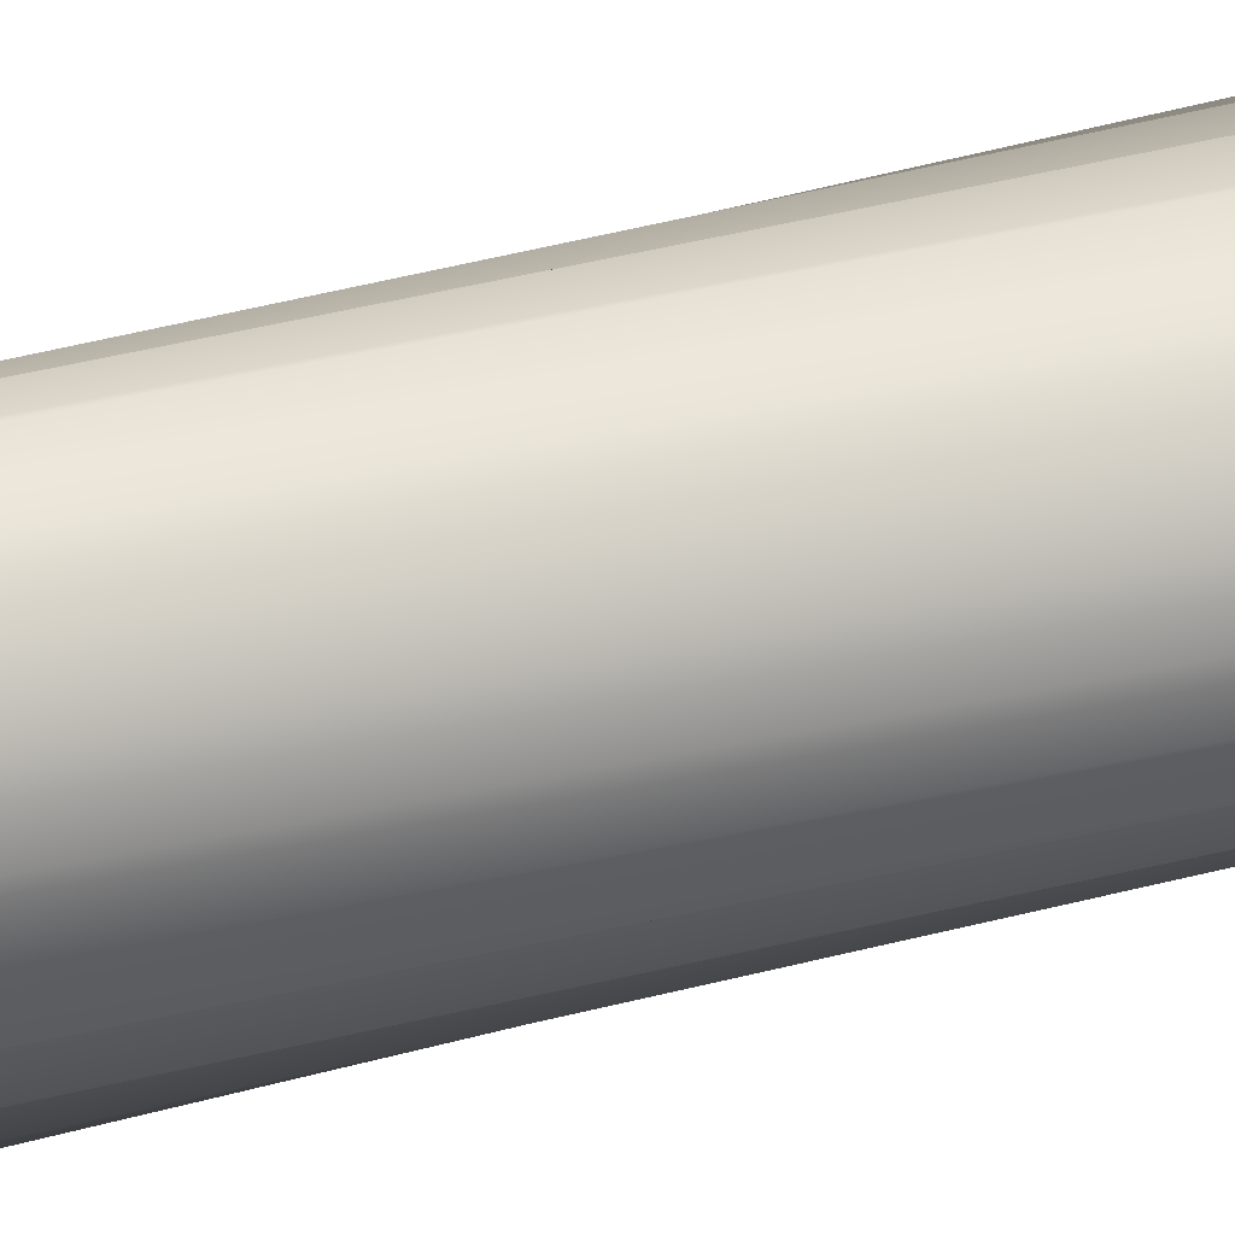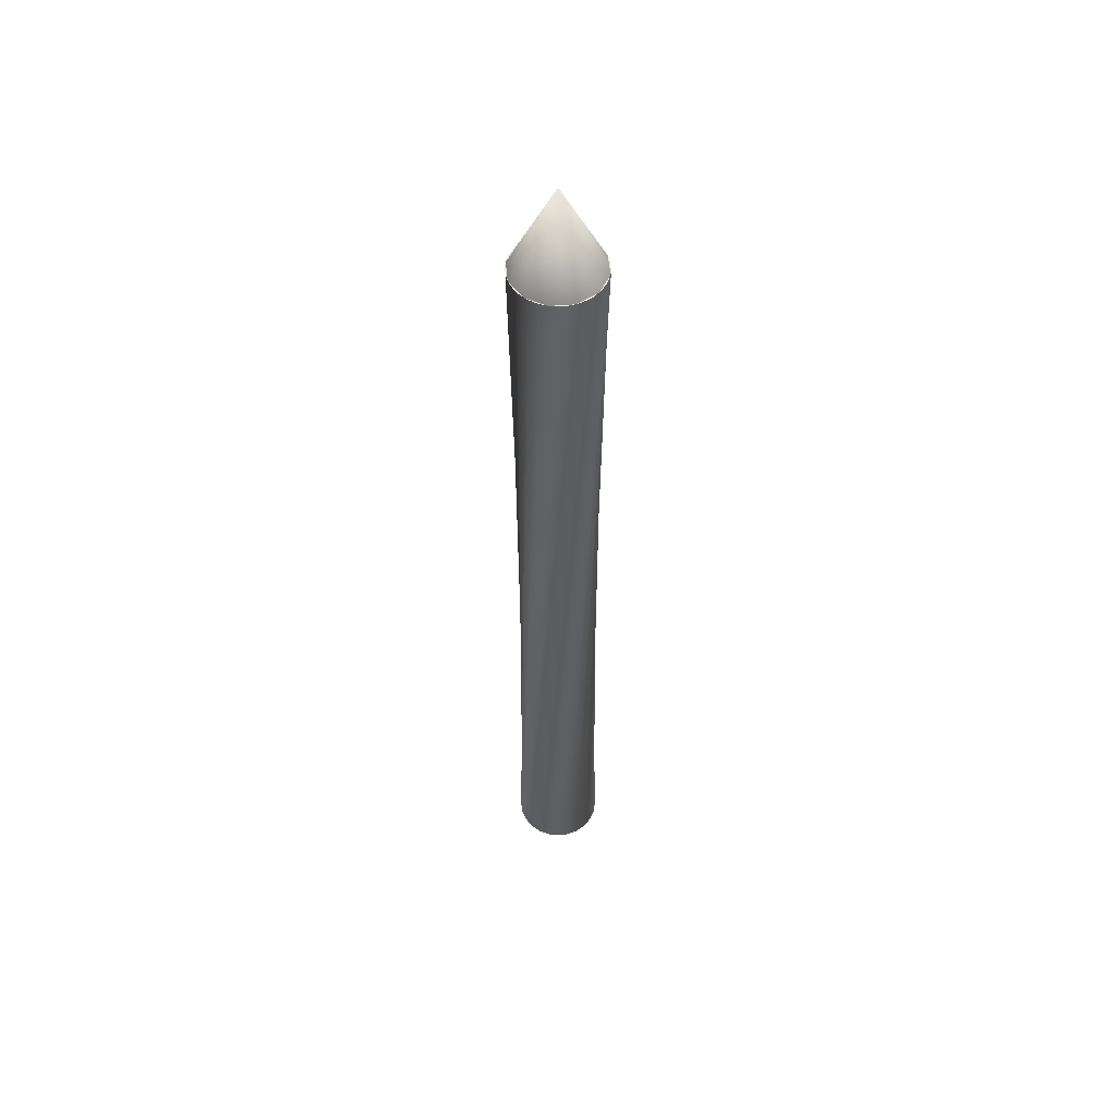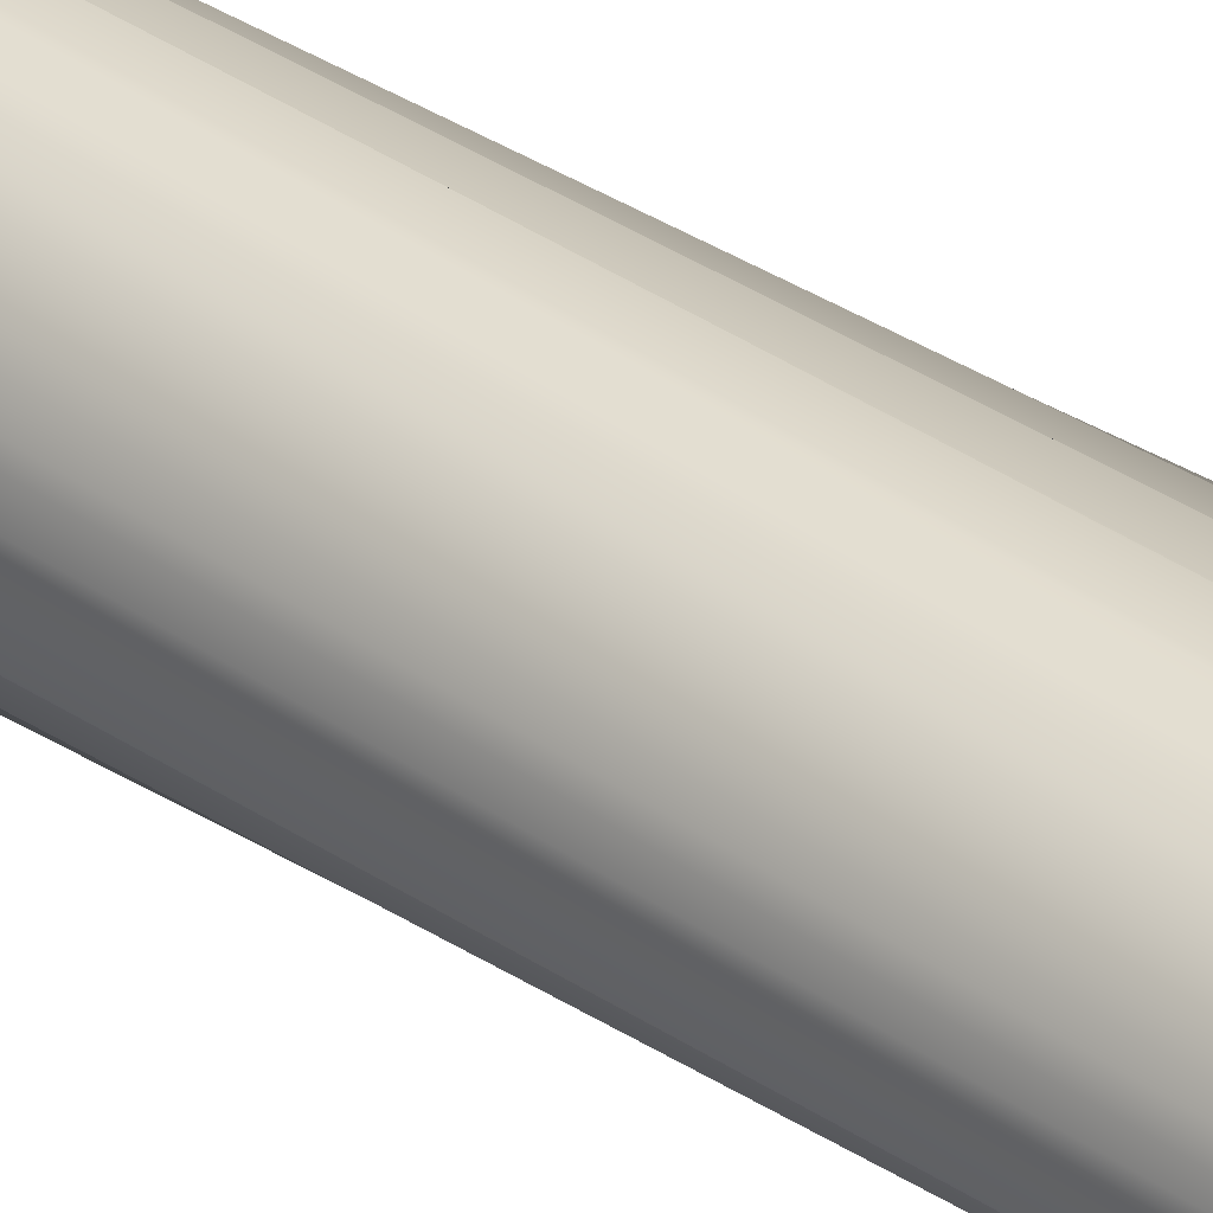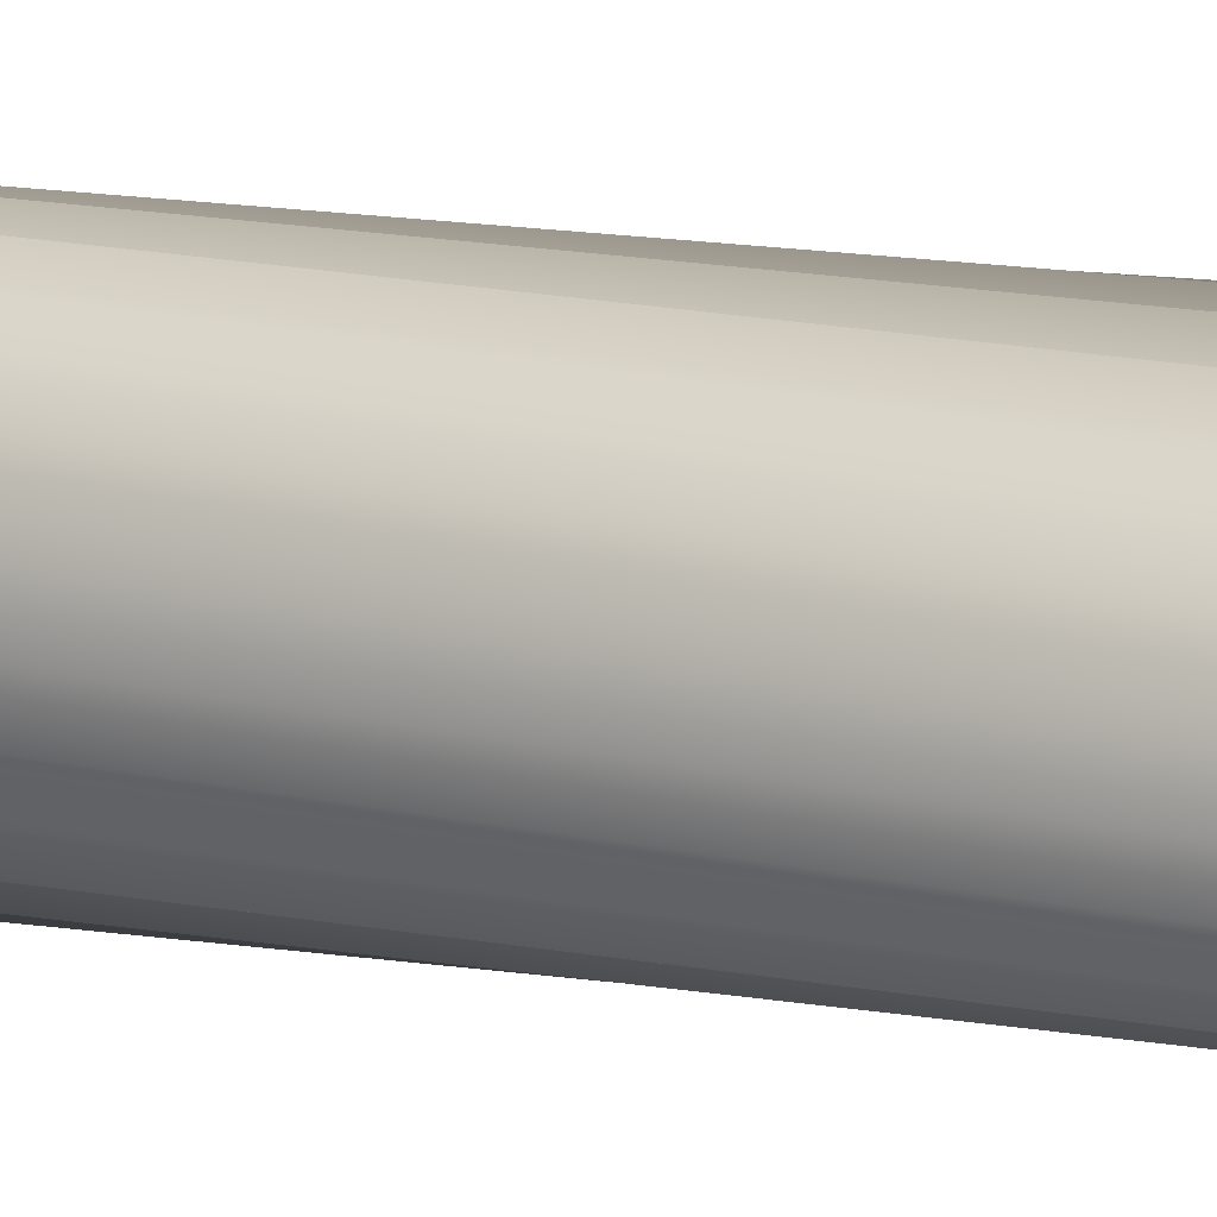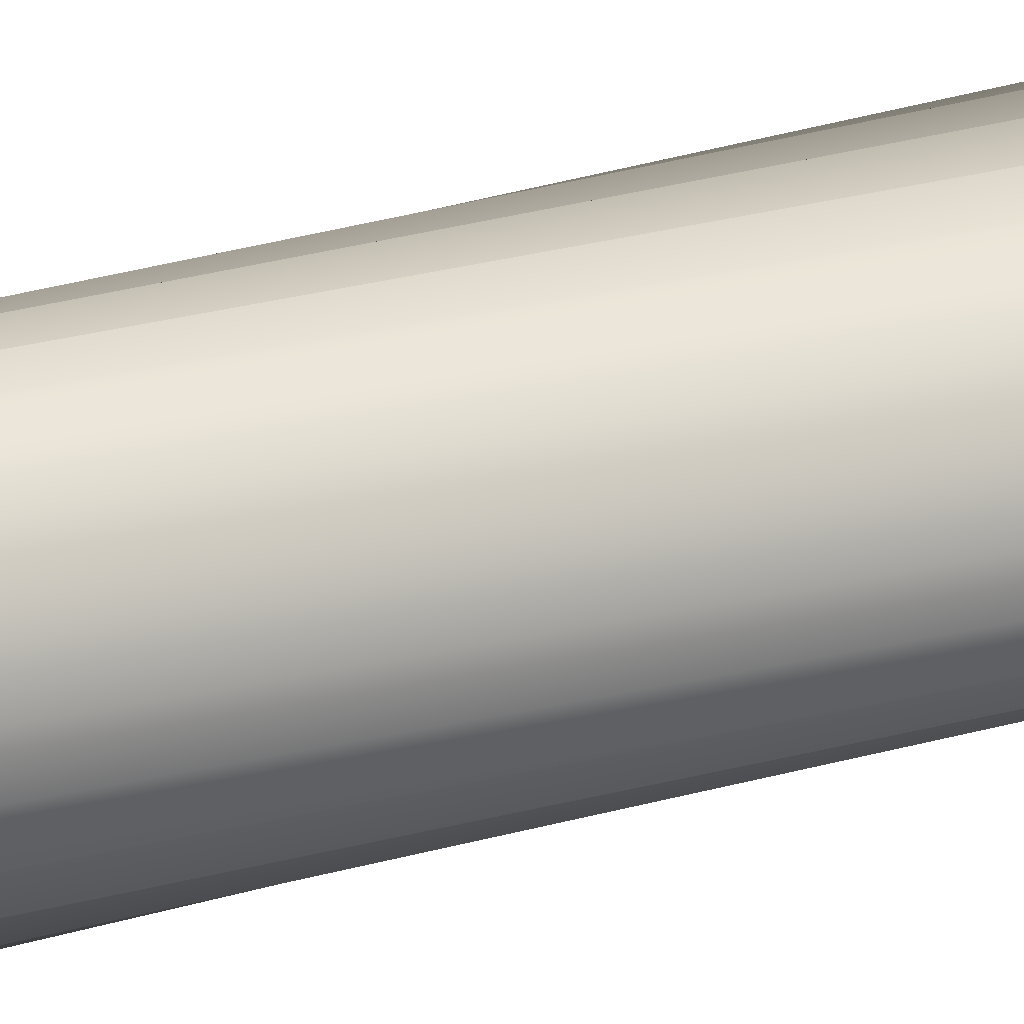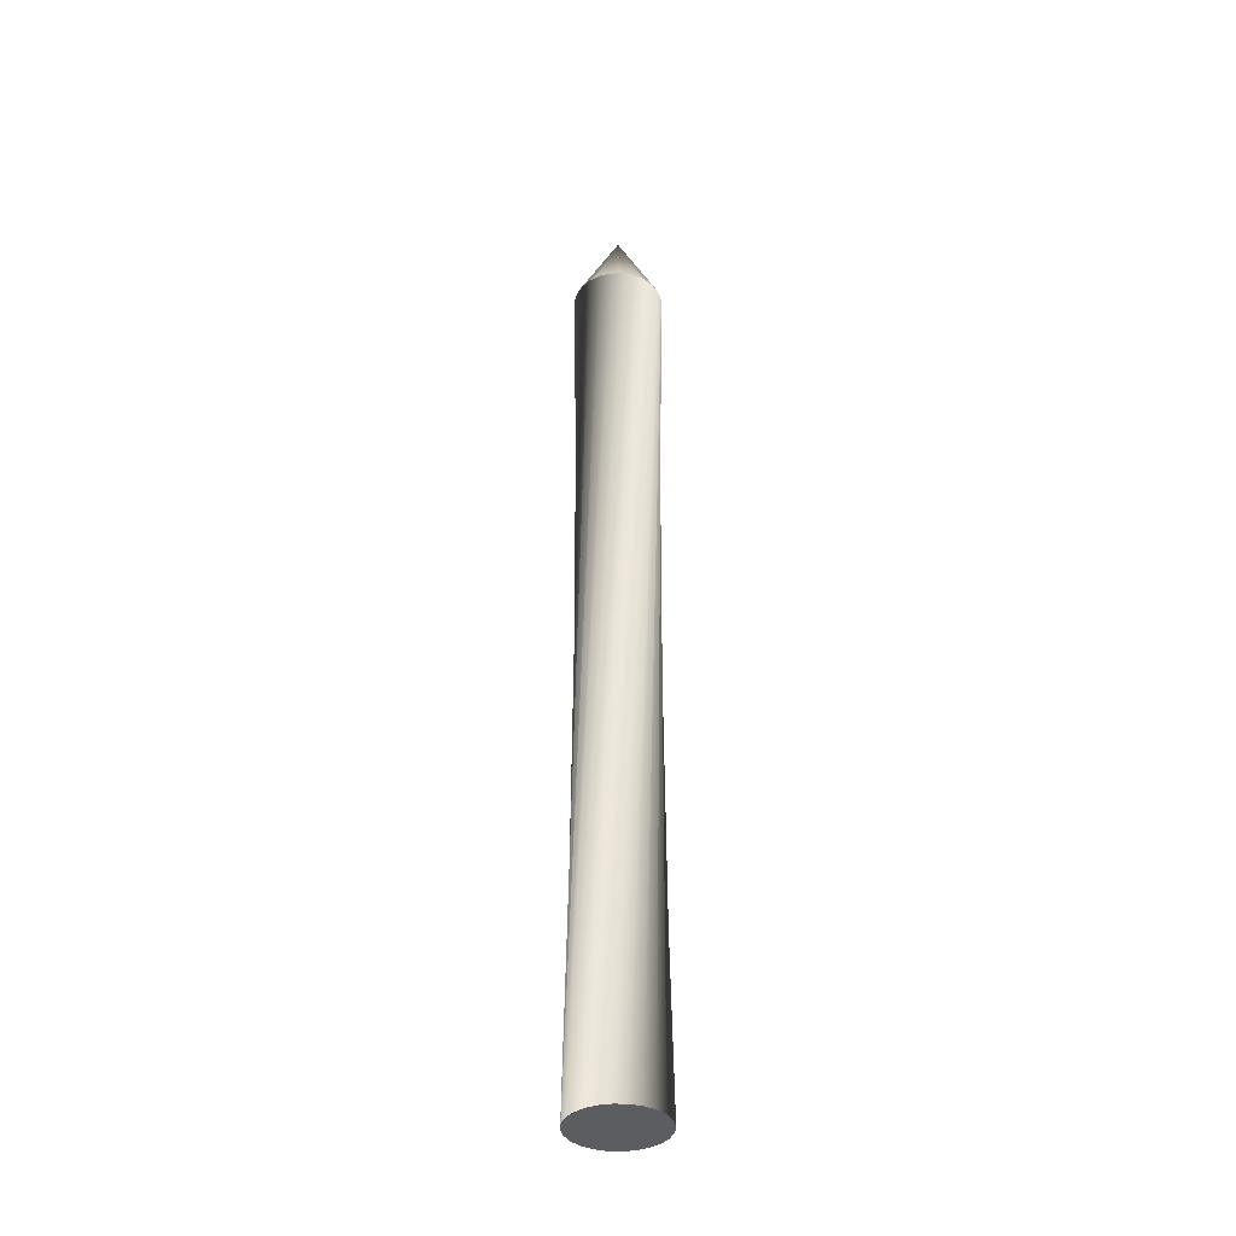
<metadata>
{"format":"obj","ext":"obj","renderer":"f3d","projection":"perspective","resolution":1024,"background":"white","views":[{"elev":46.7,"azim":73.1,"up":"+Y"},{"elev":52.9,"azim":-50.0,"up":"+Z"},{"elev":33.1,"azim":-48.0,"up":"+Y"},{"elev":8.8,"azim":-59.5,"up":"+Y"},{"elev":26.0,"azim":-116.3,"up":"+Y"},{"elev":-37.2,"azim":59.4,"up":"+Z"}]}
</metadata>
<code>
o Cone
v 0 -0 6
v 0 -0.5 5
v 0.25 -0.433 5
v 0.433 -0.25 5
v 0.5 0 5
v 0.433 0.25 5
v 0.25 0.433 5
v 0 0.5 5
v -0.25 0.433 5
v -0.433 0.25 5
v -0.5 0 5
v -0.433 -0.25 5
v -0.25 -0.433 5
v 0 0 5
f 1 2 3
f 1 3 4
f 1 4 5
f 1 5 6
f 1 6 7
f 1 7 8
f 1 8 9
f 1 9 10
f 1 10 11
f 1 11 12
f 1 12 13
f 1 13 2
f 3 2 14
f 4 3 14
f 5 4 14
f 6 5 14
f 7 6 14
f 8 7 14
f 9 8 14
f 10 9 14
f 11 10 14
f 12 11 14
f 13 12 14
f 2 13 14
o Cylinder
v 0.2842 -0.4114 5
v 0.381 -0.3238 5
v 0.4518 -0.2141 5
v 0.4919 -0.08992 5
v 0.4984 0.04045 5
v 0.4709 0.1681 5
v 0.4114 0.2842 5
v 0.3238 0.381 5
v 0.2141 0.4518 5
v 0.08992 0.4919 5
v -0.04045 0.4983 5
v -0.1681 0.4709 5
v -0.2842 0.4114 5
v -0.381 0.3238 5
v -0.4518 0.2141 5
v -0.4919 0.08992 5
v -0.4984 -0.04045 5
v -0.4709 -0.1681 5
v -0.4114 -0.2842 5
v -0.3238 -0.381 5
v -0.2141 -0.4518 5
v -0.08992 -0.4919 5
v 0.04045 -0.4984 5
v 0.1681 -0.4709 5
v -0.2842 -0.4114 -5
v -0.1681 -0.4709 -5
v -0.04045 -0.4983 -5
v 0.08992 -0.4919 -5
v 0.2141 -0.4518 -5
v 0.3238 -0.381 -5
v 0.4114 -0.2842 -5
v 0.4709 -0.1681 -5
v 0.4984 -0.04045 -5
v 0.4919 0.08992 -5
v 0.4518 0.2141 -5
v 0.381 0.3238 -5
v 0.2842 0.4114 -5
v 0.1681 0.4709 -5
v 0.04045 0.4984 -5
v -0.08992 0.4919 -5
v -0.2141 0.4518 -5
v -0.3238 0.381 -5
v -0.4114 0.2842 -5
v -0.4709 0.1681 -5
v -0.4984 0.04045 -5
v -0.4919 -0.08992 -5
v -0.4518 -0.2141 -5
v -0.381 -0.3238 -5
v 0 -1e-06 5
v 0 1e-06 -5
f 15 39 40 16
f 16 40 41 17
f 17 41 42 18
f 18 42 43 19
f 19 43 44 20
f 20 44 45 21
f 21 45 46 22
f 22 46 47 23
f 23 47 48 24
f 24 48 49 25
f 25 49 50 26
f 26 50 51 27
f 27 51 52 28
f 28 52 53 29
f 29 53 54 30
f 30 54 55 31
f 31 55 56 32
f 32 56 57 33
f 33 57 58 34
f 34 58 59 35
f 35 59 60 36
f 36 60 61 37
f 37 61 62 38
f 38 62 39 15
f 15 16 63
f 16 17 63
f 17 18 63
f 18 19 63
f 19 20 63
f 20 21 63
f 21 22 63
f 22 23 63
f 23 24 63
f 24 25 63
f 25 26 63
f 26 27 63
f 27 28 63
f 28 29 63
f 29 30 63
f 30 31 63
f 31 32 63
f 32 33 63
f 33 34 63
f 34 35 63
f 35 36 63
f 36 37 63
f 37 38 63
f 38 15 63
f 40 39 64
f 41 40 64
f 42 41 64
f 43 42 64
f 44 43 64
f 45 44 64
f 46 45 64
f 47 46 64
f 48 47 64
f 49 48 64
f 50 49 64
f 51 50 64
f 52 51 64
f 53 52 64
f 54 53 64
f 55 54 64
f 56 55 64
f 57 56 64
f 58 57 64
f 59 58 64
f 60 59 64
f 61 60 64
f 62 61 64
f 39 62 64

</code>
